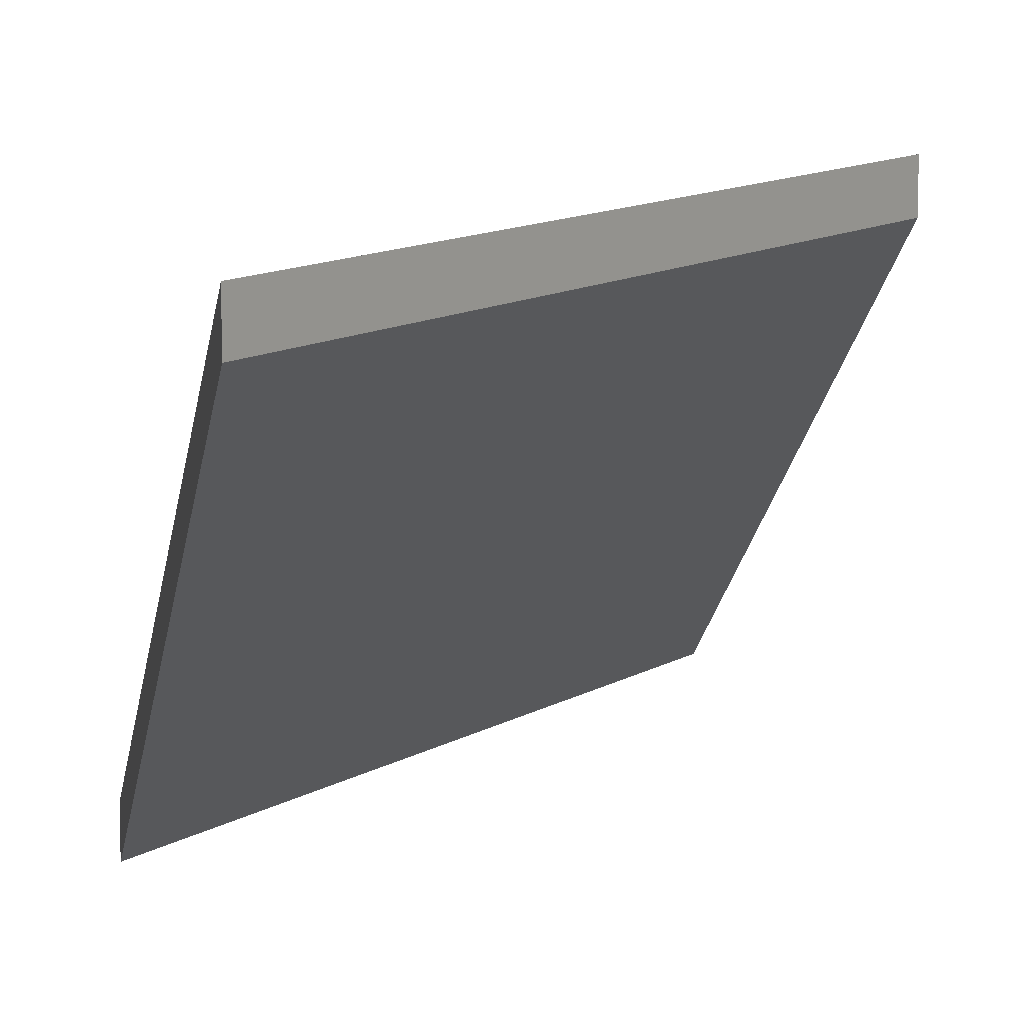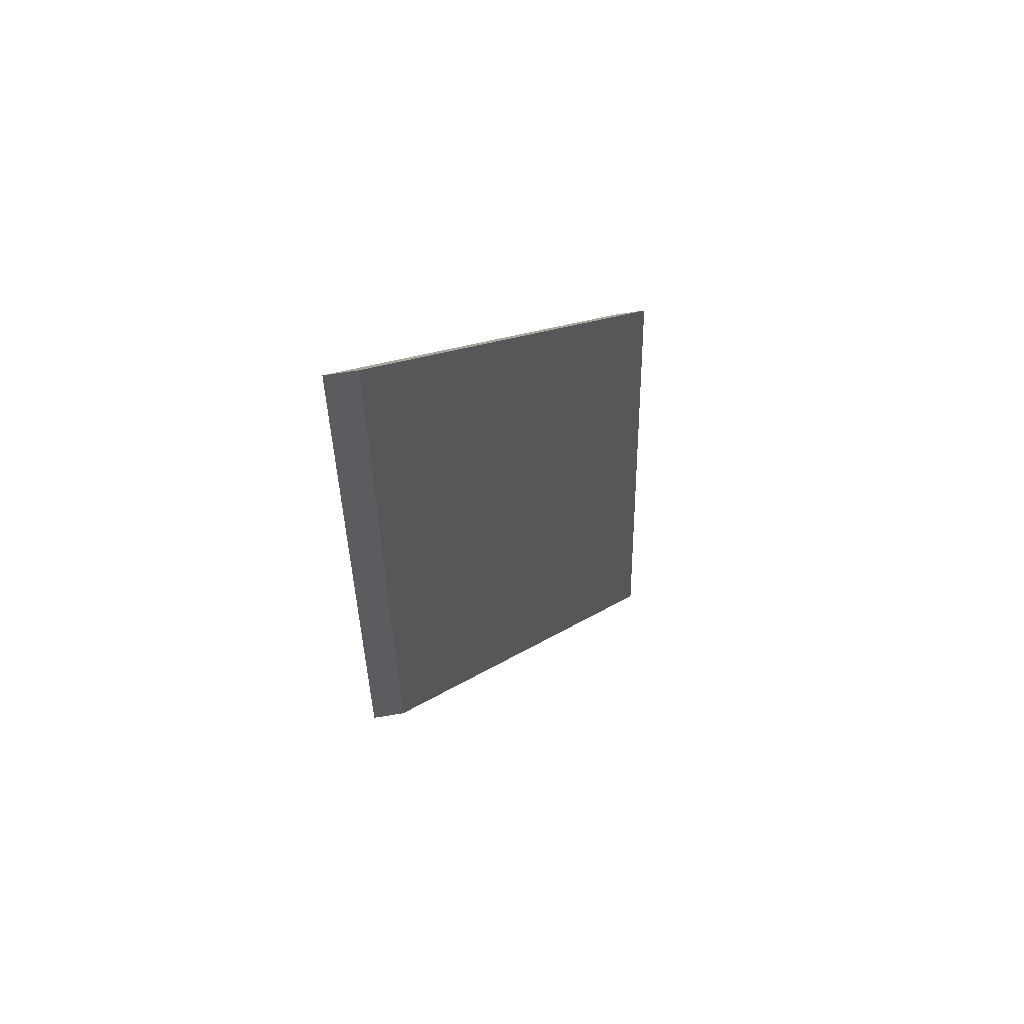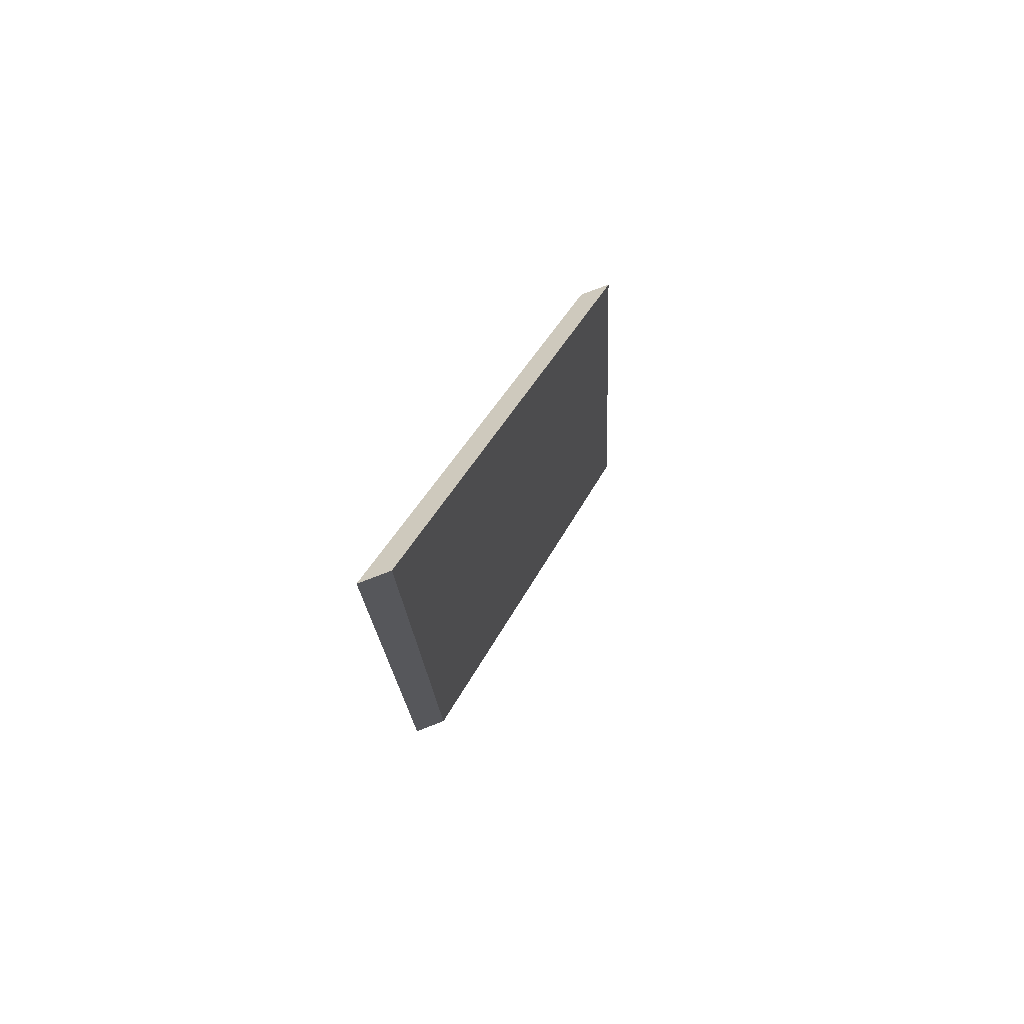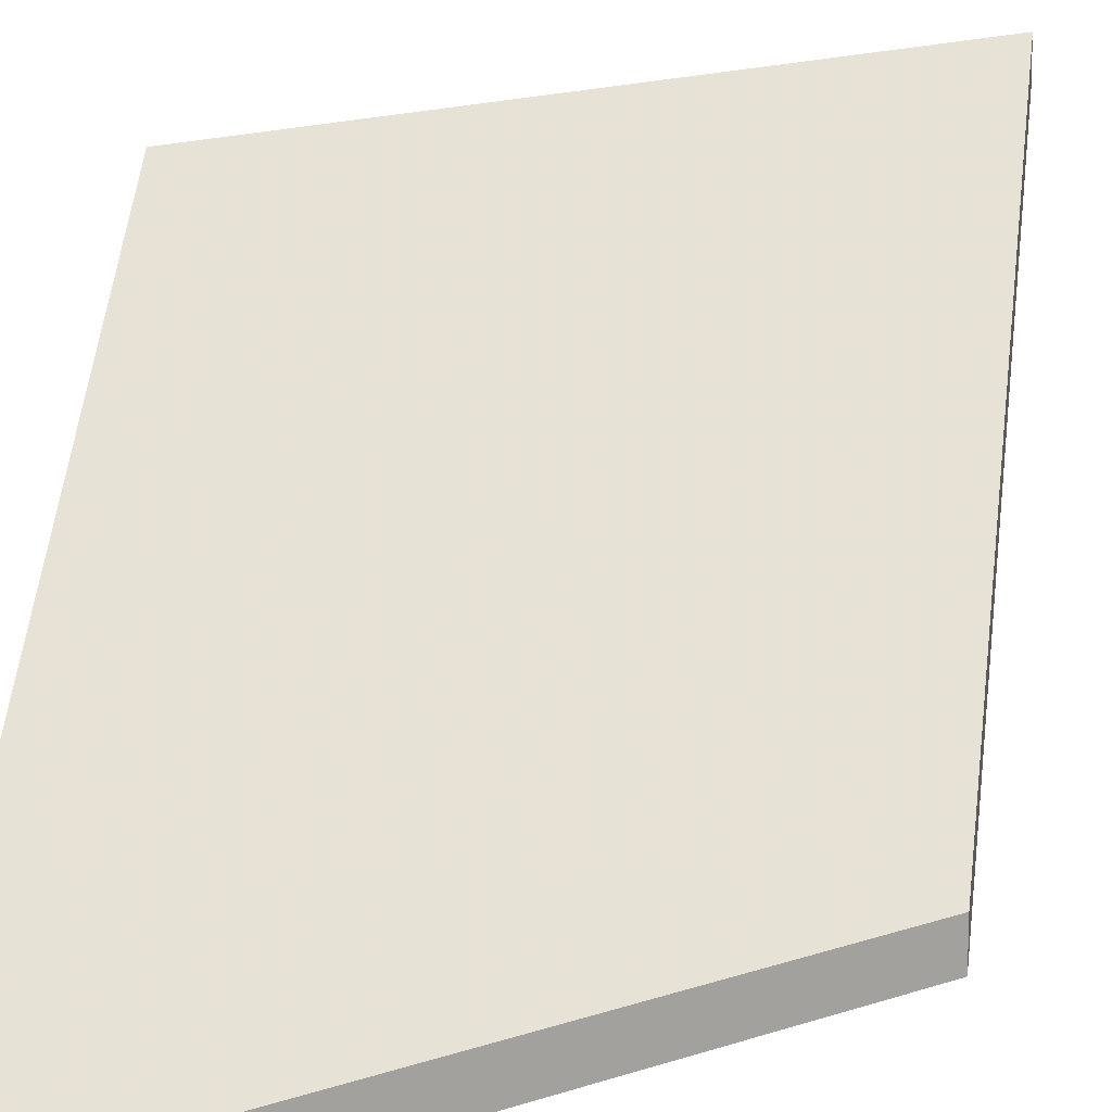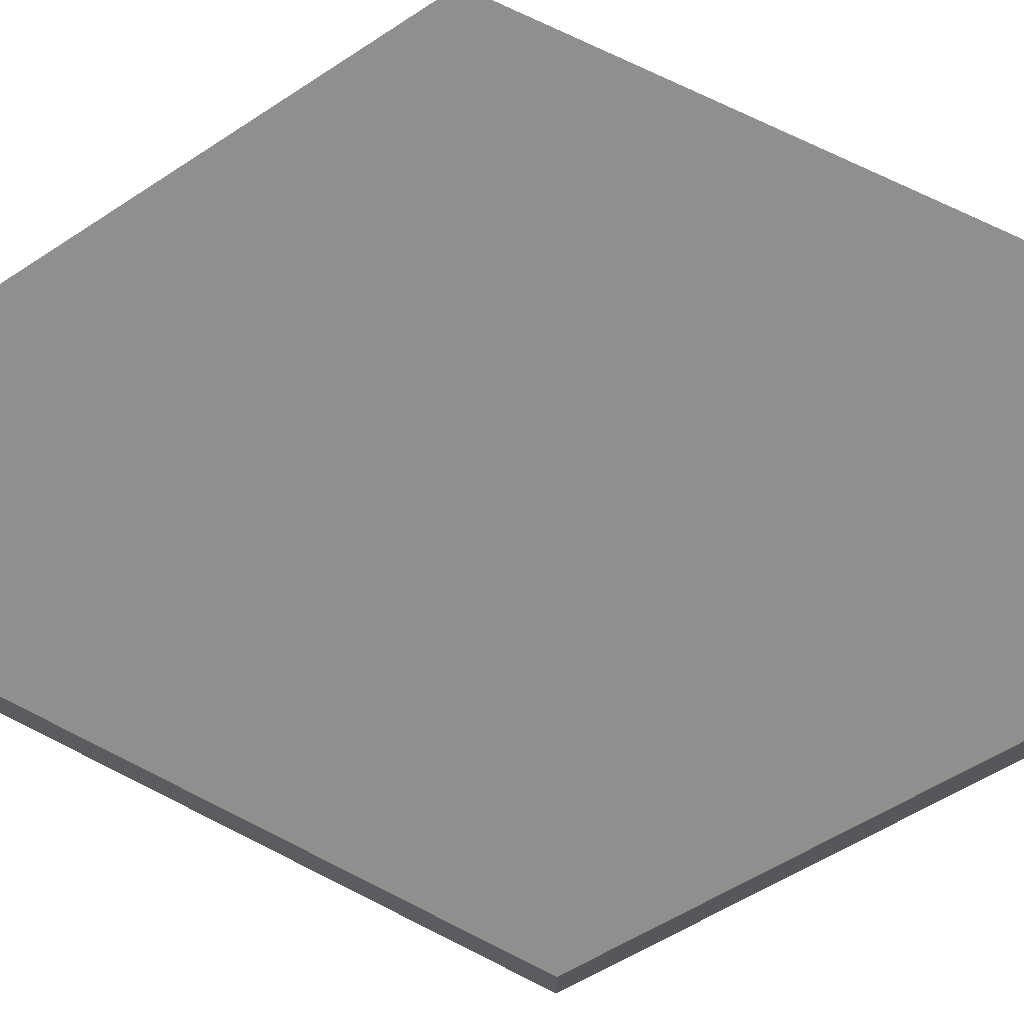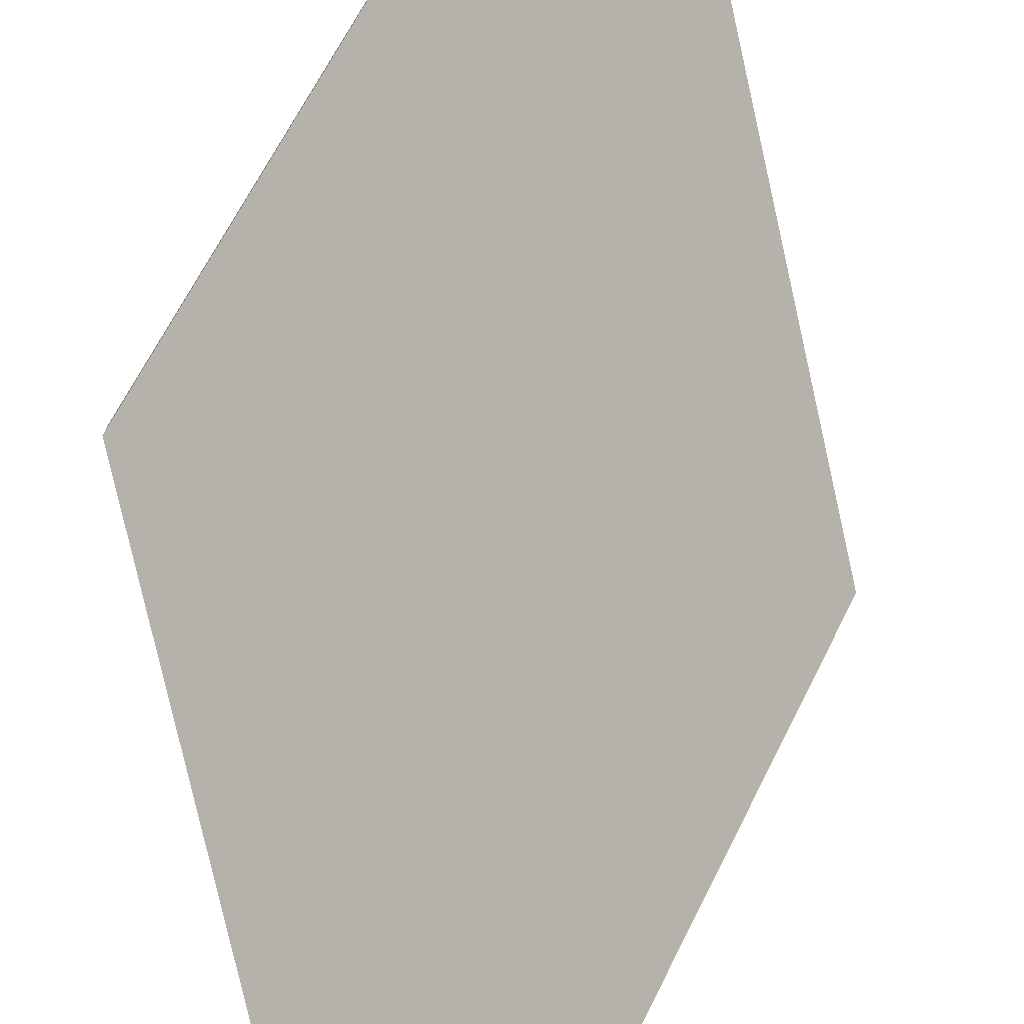
<metadata>
{"format":"obj","ext":"obj","renderer":"f3d","projection":"perspective","resolution":1024,"background":"white","views":[{"elev":11.3,"azim":-152.7,"up":"+Y"},{"elev":59.2,"azim":80.3,"up":"+Z"},{"elev":76.9,"azim":69.0,"up":"+Z"},{"elev":15.5,"azim":46.5,"up":"+Y"},{"elev":67.7,"azim":110.7,"up":"+Y"},{"elev":-78.4,"azim":-174.0,"up":"+Y"}]}
</metadata>
<code>
v -7.17 0.1661 -4.564
v -7.145 0.1384 -4.533
v -7.151 0.1384 -4.487
v -7.175 0.1659 -4.518
v -7.175 0.1686 -4.518
v -7.175 0.1659 -4.518
v -7.151 0.1384 -4.487
v -7.151 0.141 -4.487
v -7.151 0.141 -4.487
v -7.151 0.1384 -4.487
v -7.145 0.1384 -4.533
v -7.145 0.141 -4.533
v -7.145 0.141 -4.533
v -7.145 0.1384 -4.533
v -7.17 0.1661 -4.564
v -7.17 0.1688 -4.564
v -7.17 0.1688 -4.564
v -7.17 0.1661 -4.564
v -7.175 0.1659 -4.518
v -7.175 0.1686 -4.518
v -7.175 0.1686 -4.518
v -7.151 0.141 -4.487
v -7.145 0.141 -4.533
v -7.17 0.1688 -4.564
f 1 2 3
f 1 3 4
f 5 6 7
f 5 7 8
f 9 10 11
f 9 11 12
f 13 14 15
f 13 15 16
f 17 18 19
f 17 19 20
f 21 22 23
f 21 23 24

</code>
